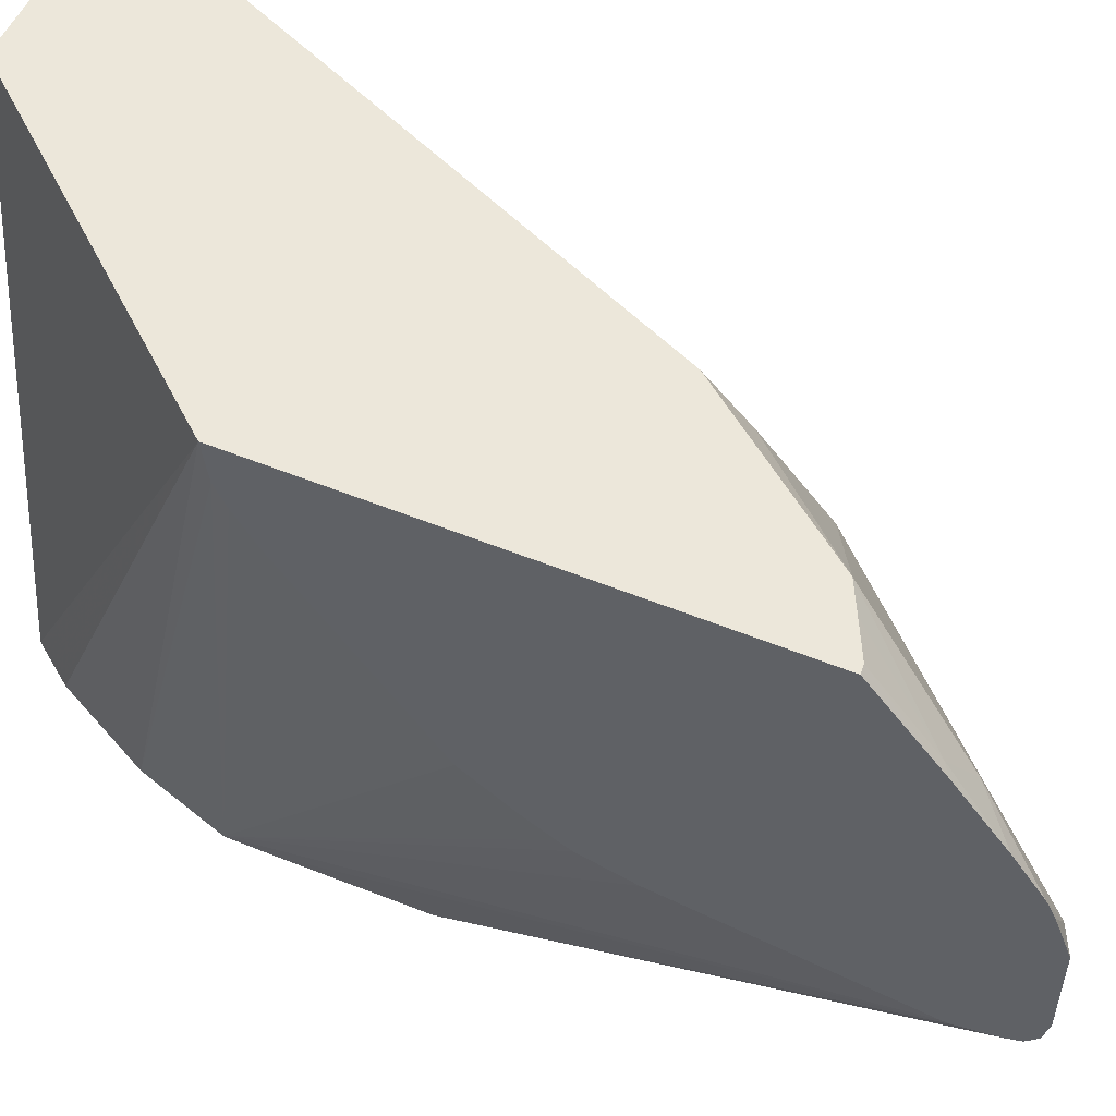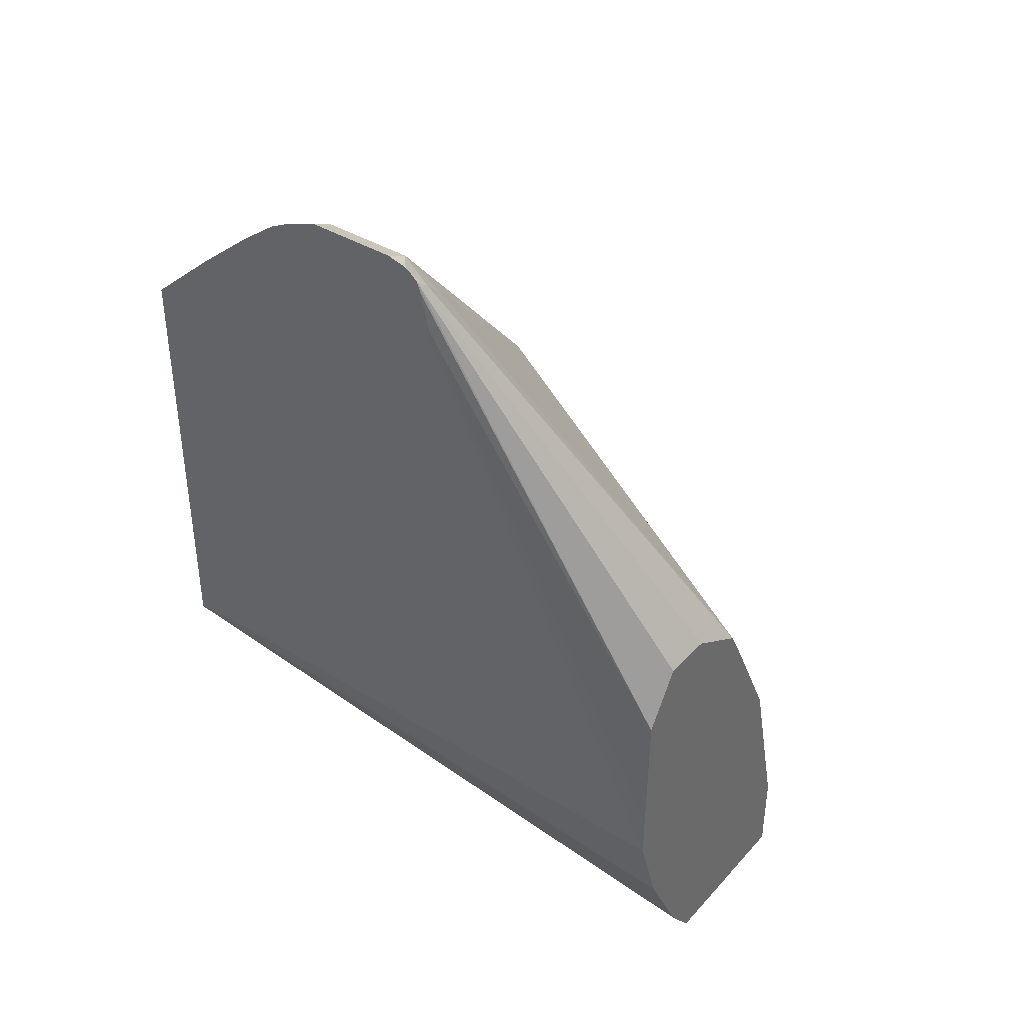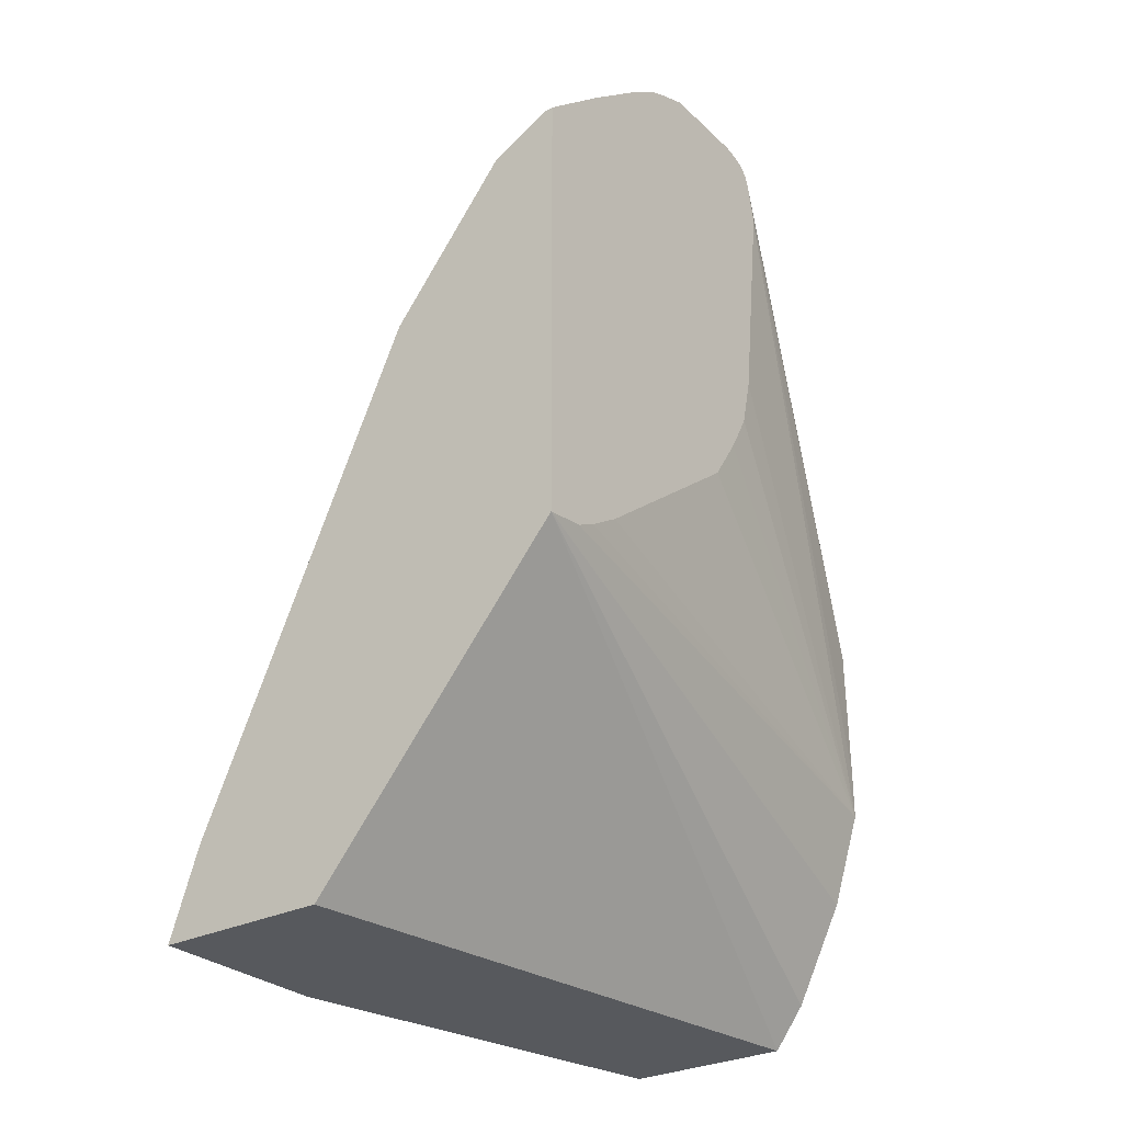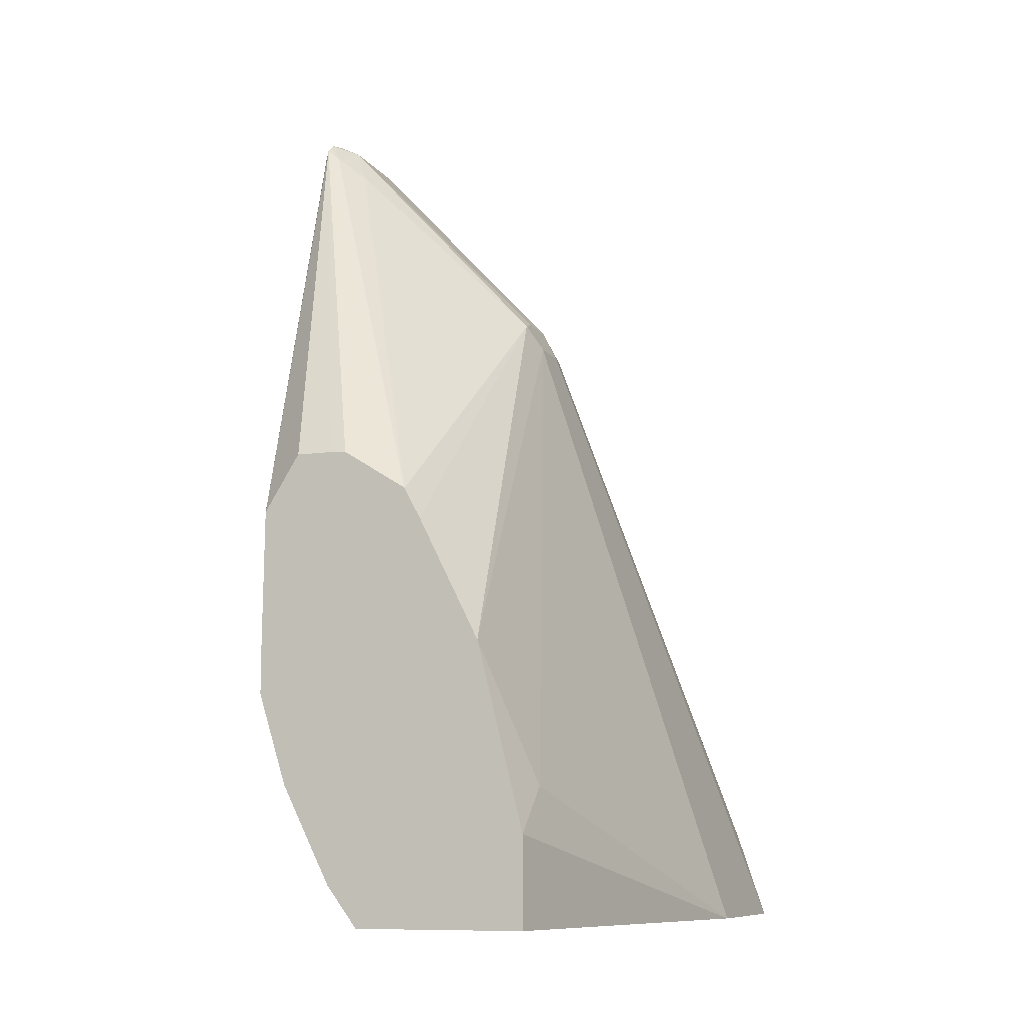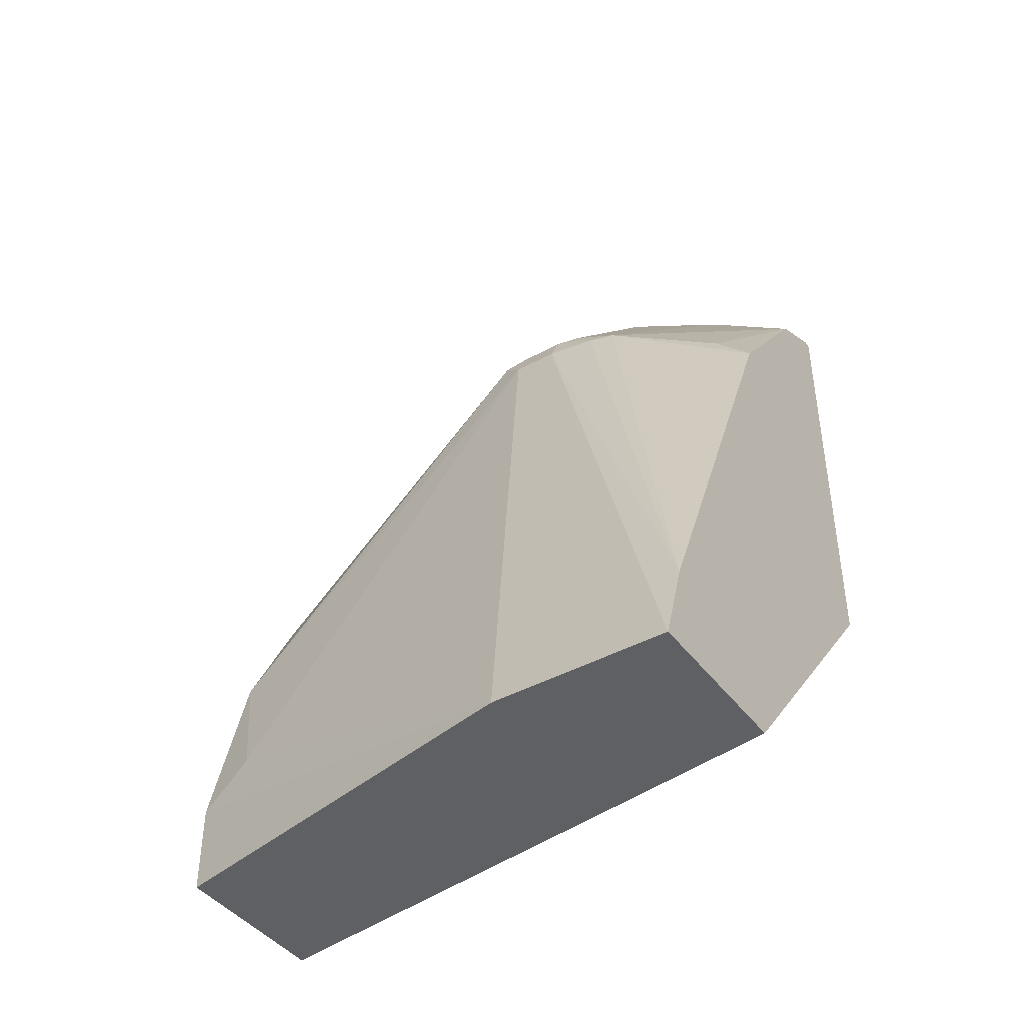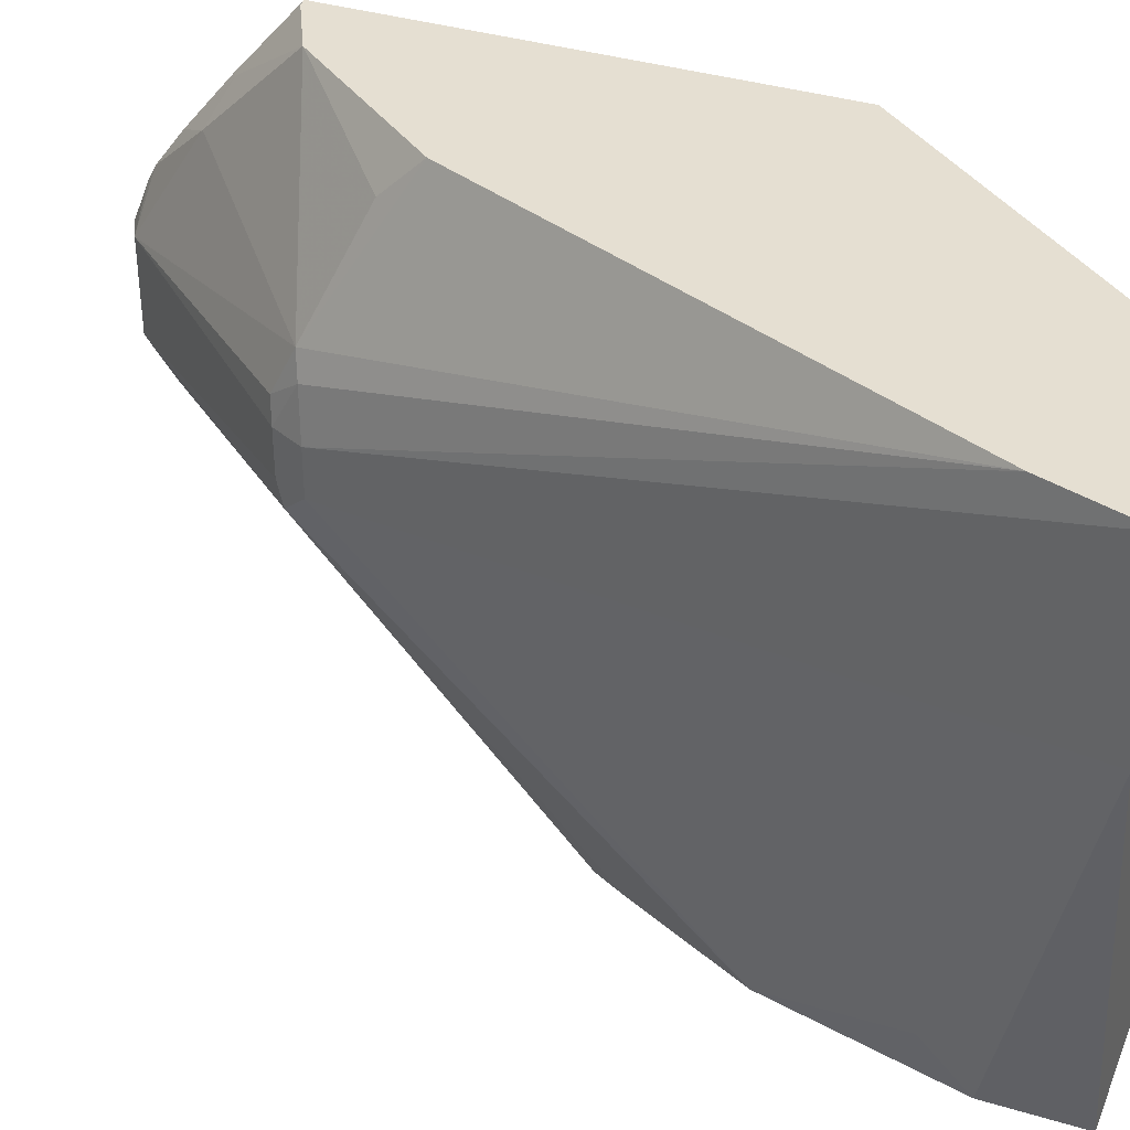
<metadata>
{"format":"obj","ext":"obj","renderer":"f3d","projection":"perspective","resolution":1024,"background":"white","views":[{"elev":53.2,"azim":113.7,"up":"+Z"},{"elev":39.4,"azim":127.3,"up":"+Y"},{"elev":-29.1,"azim":36.7,"up":"+Y"},{"elev":-9.7,"azim":-159.8,"up":"+Y"},{"elev":-42.6,"azim":-56.6,"up":"+Y"},{"elev":37.4,"azim":-68.9,"up":"+Z"}]}
</metadata>
<code>
v -0.2274 -0.01941 -0.1274
v -0.2274 -0.01941 -0.2087
v -0.1494 -0.01941 -0.1274
v -0.214 0.02074 -0.1274
v -0.1451 0.2696 -0.2281
v -0.1866 0.0415 -0.3732
v -0.1866 0.02074 -0.395
v -0.1866 -0.01941 -0.395
v -0.1451 0.2696 -0.2489
v -0.11 -0.01941 -0.395
v -0.03775 0.1137 -0.1274
v -0.1192 0.2336 -0.1274
v -0.1348 0.2747 -0.197
v -0.14 0.2721 -0.2074
v -0.1382 0.2834 -0.2281
v -0.1659 0.1037 -0.395
v -0.1382 0.2834 -0.2489
v -0.14 0.2799 -0.2592
v -0.09618 -0.001022 -0.395
v -0.09566 8.33e-06 -0.395
v -0.07544 0.04043 -0.395
v -0.0744 0.04254 -0.395
v -0.03775 0.1159 -0.1452
v -0.03775 0.3128 -0.1274
v -0.06742 0.2995 -0.1274
v -0.1192 0.2514 -0.1452
v -0.05186 0.3473 -0.1763
v -0.04839 0.3801 -0.2281
v -0.1348 0.2851 -0.2178
v -0.1655 0.1044 -0.395
v -0.04839 0.3801 -0.2696
v -0.05704 0.3629 -0.2799
v -0.131 0.1725 -0.395
v -0.1313 0.1728 -0.394
v -0.1384 0.1587 -0.395
v -0.1586 0.1182 -0.395
v -0.0617 0.08296 -0.395
v -0.03775 0.1207 -0.1547
v -0.03775 0.3412 -0.1602
v -0.04148 0.3125 -0.1274
v -0.05555 0.3055 -0.1274
v -0.04148 0.3387 -0.159
v -0.03775 0.3626 -0.1867
v -0.03775 0.3751 -0.2037
v -0.03775 0.3788 -0.2111
v -0.03775 0.3855 -0.2281
v -0.03775 0.3855 -0.2696
v -0.03775 0.3832 -0.2787
v -0.04408 0.3732 -0.2851
v -0.1301 0.1732 -0.395
v -0.0617 0.1037 -0.395
v -0.03775 0.3525 -0.2903
v -0.03775 0.2526 -0.2781
v -0.03775 0.2296 -0.2725
v -0.03775 0.2241 -0.2696
v -0.03775 0.2111 -0.2621
v -0.03775 0.1899 -0.2479
v -0.03775 0.13 -0.1696
v -0.03775 0.3816 -0.2809
v -0.03775 0.3785 -0.2844
v -0.1018 0.1909 -0.395
v -0.06242 0.1657 -0.395
v -0.03775 0.3562 -0.2903
v -0.09458 0.1913 -0.395
v -0.03775 0.3732 -0.2865
v -0.0783 0.1913 -0.395
f 18 35 36
f 18 31 32
f 18 32 33
f 18 33 34
f 18 34 35
f 18 36 30
f 27 43 44
f 23 37 38
f 24 39 40
f 25 41 42
f 25 42 27
f 27 42 43
f 22 37 23
f 17 31 18
f 11 44 43
f 15 31 17
f 15 28 31
f 15 29 28
f 14 29 15
f 13 29 14
f 13 28 29
f 13 27 28
f 13 25 27
f 13 26 25
f 12 26 13
f 12 25 26
f 11 39 24
f 11 43 39
f 27 44 28
f 16 18 30
f 28 44 45
f 37 56 57
f 28 46 47
f 11 45 44
f 62 65 63
f 60 66 64
f 60 62 66
f 60 65 62
f 60 64 61
f 51 62 63
f 50 60 61
f 49 60 50
f 49 59 60
f 48 59 49
f 40 42 41
f 39 42 40
f 39 43 42
f 37 58 38
f 37 57 58
f 37 55 56
f 37 54 55
f 37 53 54
f 37 52 53
f 37 63 52
f 37 51 63
f 33 49 50
f 33 35 34
f 32 49 33
f 31 49 32
f 31 48 49
f 31 47 48
f 28 47 31
f 28 45 46
f 11 46 45
f 1 2 8
f 11 48 47
f 7 35 33
f 7 36 35
f 7 30 36
f 7 16 30
f 6 9 16
f 6 16 7
f 5 17 9
f 5 15 17
f 5 14 15
f 4 14 5
f 4 13 14
f 4 12 13
f 3 10 11
f 7 33 50
f 2 9 6
f 1 9 2
f 1 5 9
f 1 4 5
f 1 12 4
f 1 25 12
f 1 41 25
f 1 40 41
f 1 24 40
f 1 11 24
f 1 3 11
f 1 10 3
f 1 8 10
f 11 47 46
f 2 6 7
f 7 50 61
f 2 7 8
f 7 64 66
f 7 61 64
f 11 59 48
f 11 60 59
f 11 65 60
f 11 63 65
f 11 52 63
f 11 53 52
f 11 54 53
f 11 56 55
f 11 57 56
f 11 58 57
f 11 38 58
f 11 23 38
f 11 22 23
f 11 55 54
f 7 21 20
f 7 62 51
f 7 51 37
f 7 37 22
f 7 22 21
f 7 20 19
f 11 21 22
f 7 19 10
f 7 10 8
f 9 17 18
f 9 18 16
f 10 19 11
f 11 19 20
f 11 20 21
f 7 66 62

</code>
